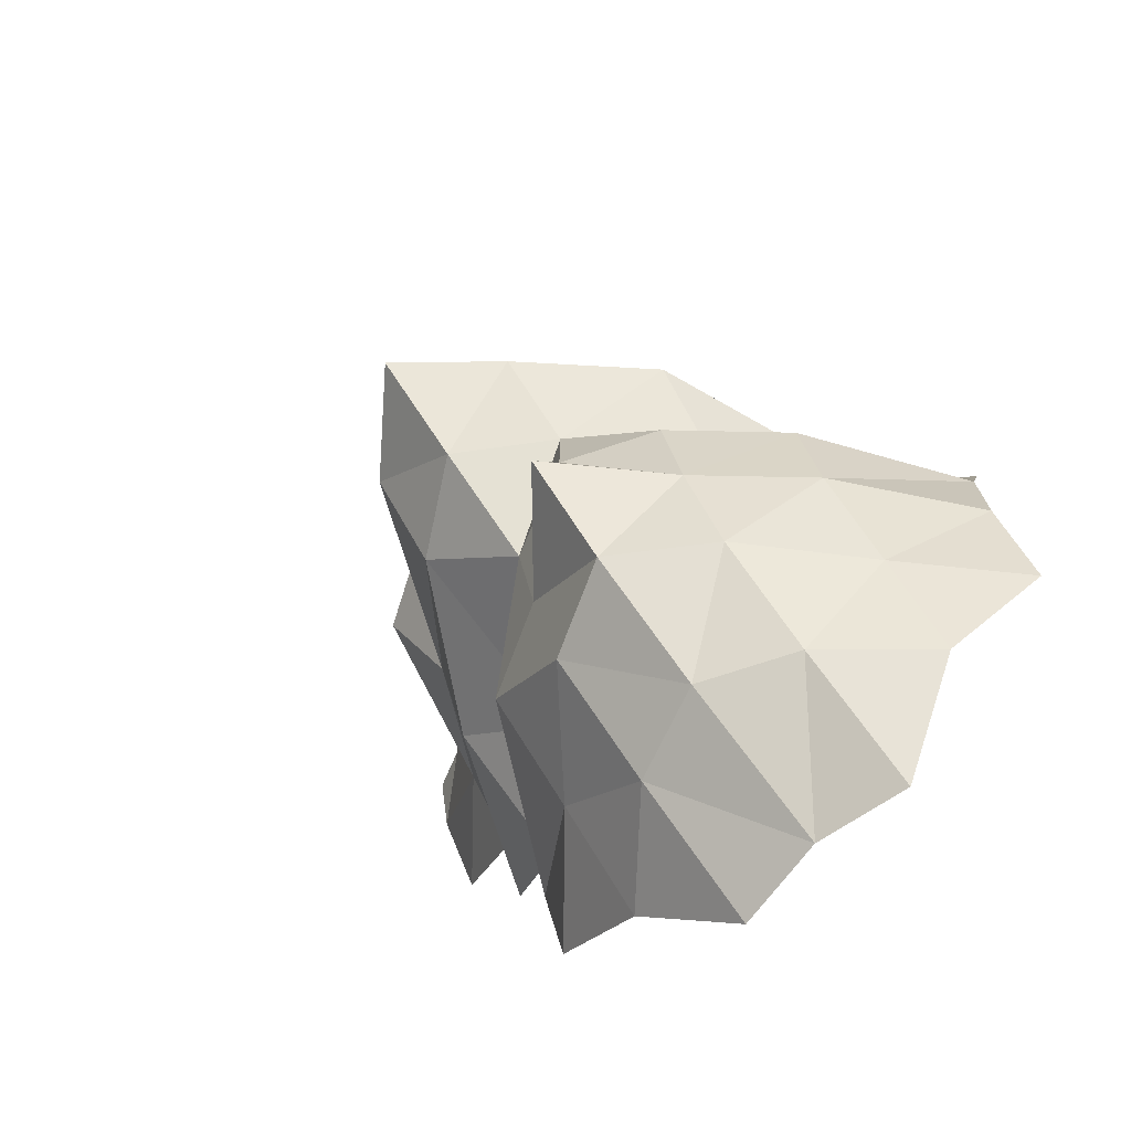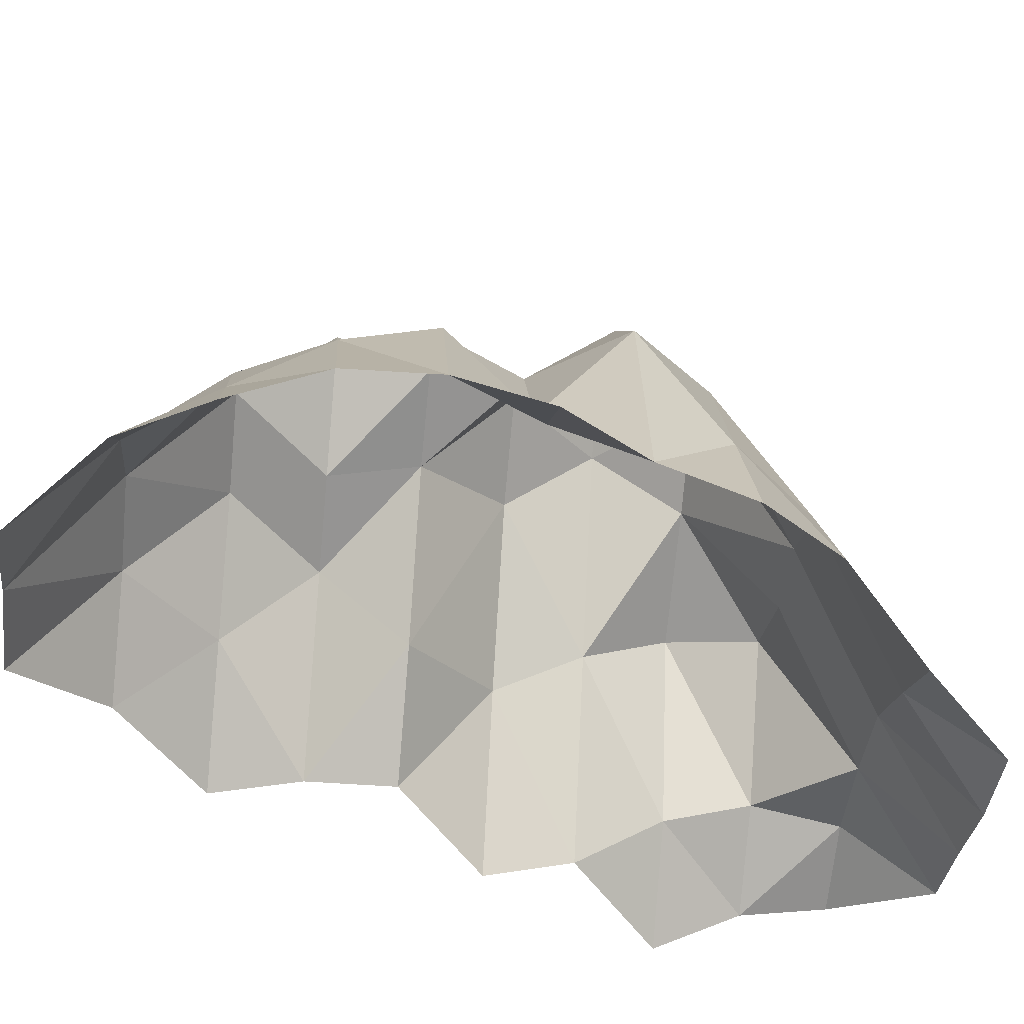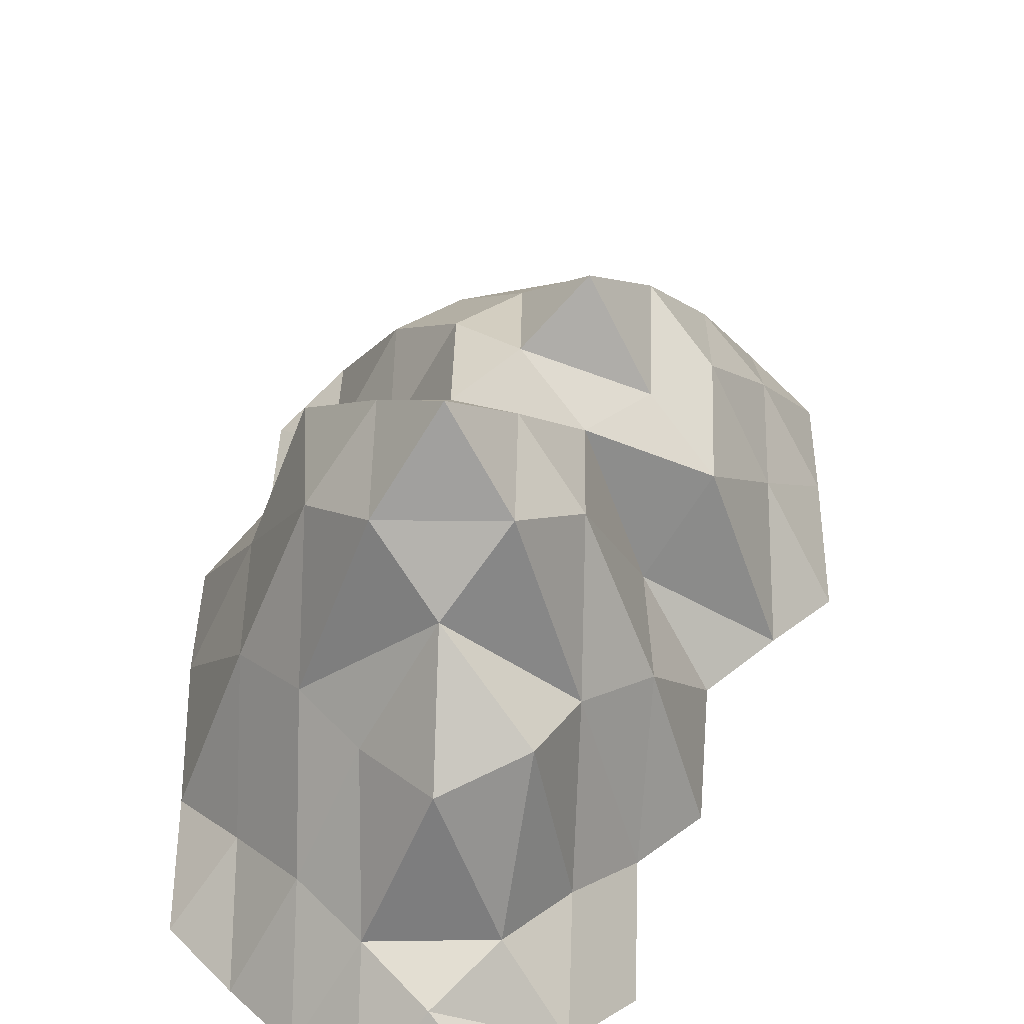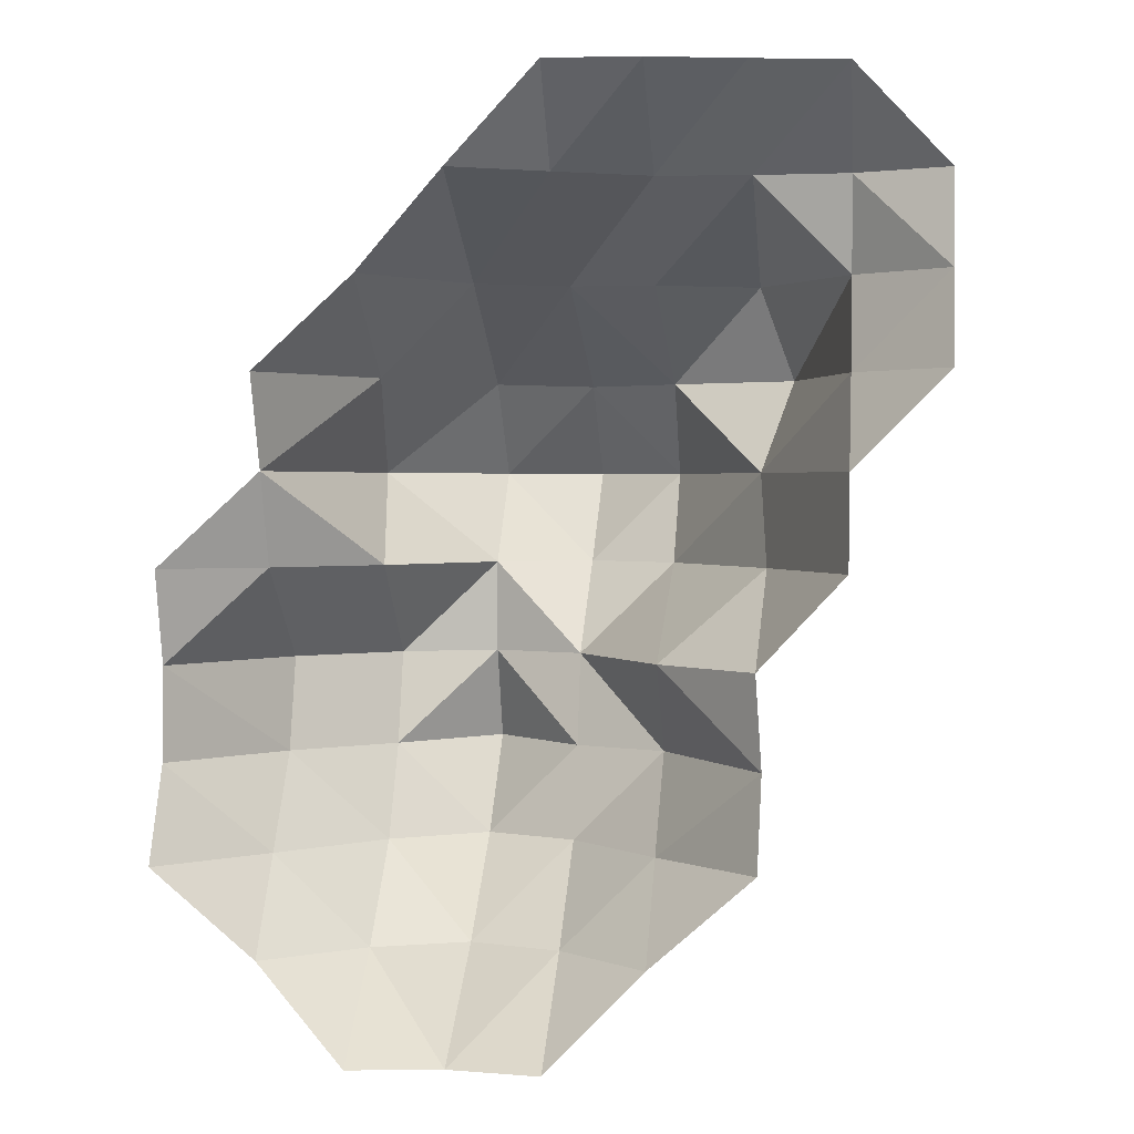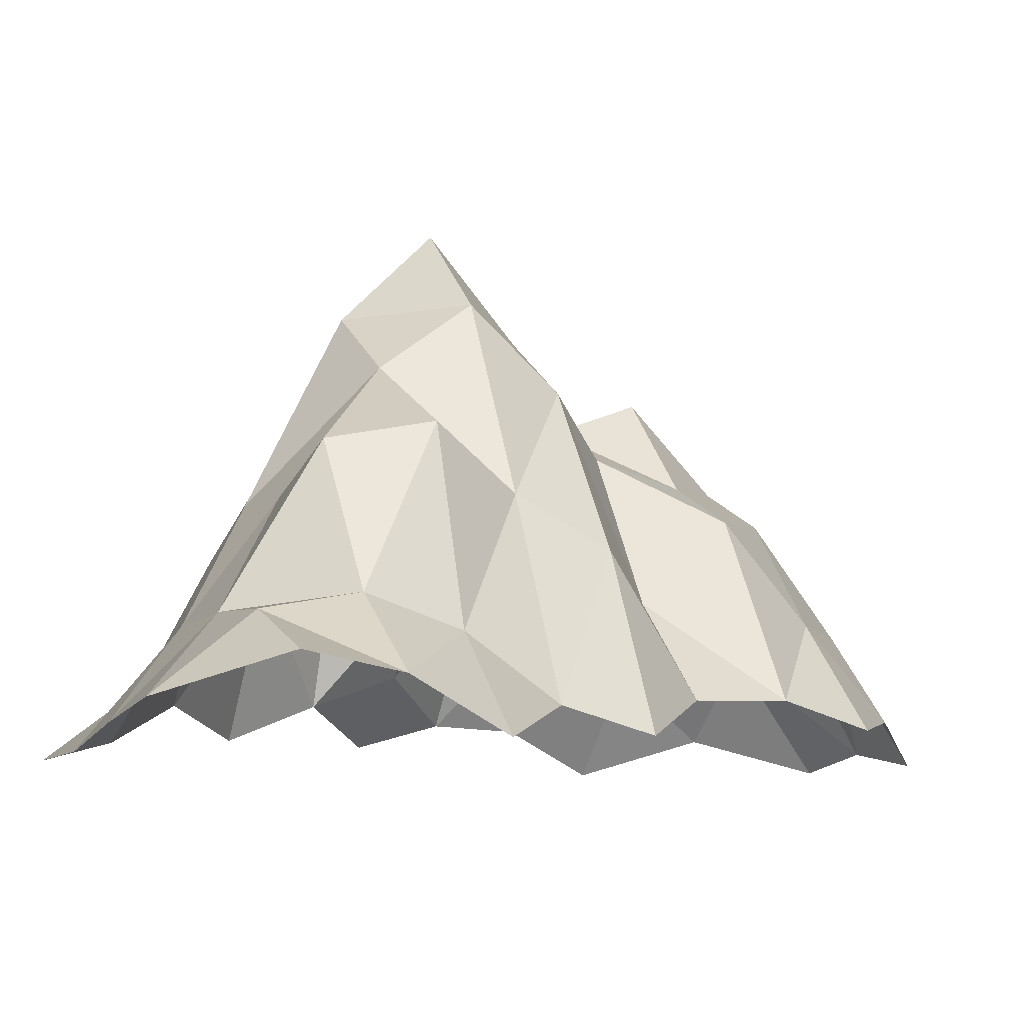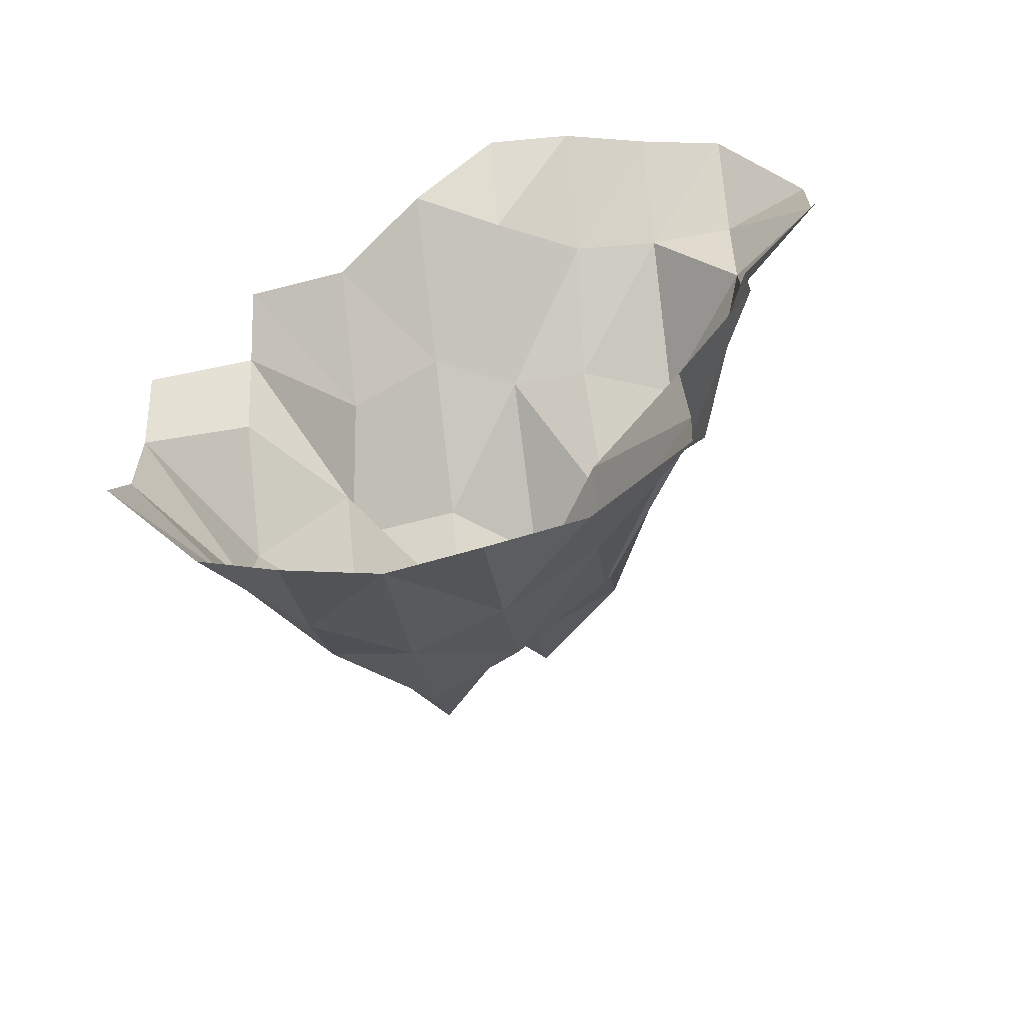
<metadata>
{"format":"obj","ext":"obj","renderer":"f3d","projection":"perspective","resolution":1024,"background":"white","views":[{"elev":-72.1,"azim":-138.8,"up":"+Z"},{"elev":-40.4,"azim":-95.9,"up":"+Y"},{"elev":52.4,"azim":46.7,"up":"+Y"},{"elev":1.3,"azim":5.3,"up":"+Z"},{"elev":-10.6,"azim":63.4,"up":"+Y"},{"elev":-60.2,"azim":5.6,"up":"+Z"}]}
</metadata>
<code>
g Mountain_Mesh
v -3.779 0.5048 -3.8
v -3.761 0.9642 -2.855
v -3.756 0.9851 -1.913
v -3.762 0.7057 -0.9744
v -2.817 0.6199 0.9042
v -2.807 1.017 -0.03358
v -2.798 1.381 -0.9716
v -2.764 2.507 -1.903
v -2.776 2.25 -2.847
v -2.803 1.555 -3.794
v -2.83 0.8487 -4.741
v -1.864 0.8462 1.844
v -1.823 2.189 0.9146
v -1.962 3.444 -0.01513
v -1.823 2.384 -0.9661
v -1.793 3.391 -1.899
v -1.805 3.133 -2.842
v -1.825 2.645 -3.787
v -1.86 1.688 -4.737
v -1.904 0.459 -5.689
v -0.9353 0.359 2.778
v -0.8791 2.147 1.852
v -0.8285 3.769 0.9252
v -0.8052 4.573 -0.009084
v -0.8351 3.775 -0.9572
v -0.838 3.791 -1.898
v -0.8287 4.172 -2.836
v -0.8614 3.29 -3.785
v -0.9048 2.089 -4.737
v -0.9582 0.5892 -5.691
v 0.000462 0.07902 3.714
v 0.02137 0.8088 2.779
v 0.05577 2.55 1.853
v 0.1358 4.45 0.9279
v 0.1641 5.399 -0.005063
v 0.1276 4.407 -0.9548
v 0.08852 3.335 -1.905
v 0.07783 3.116 -2.848
v 0.06368 2.793 -3.792
v 0.02348 1.687 -4.743
v -0.0229 0.3964 -5.696
v 0.9422 0.0812 3.711
v 0.9767 1.22 2.779
v 0.9168 2.478 1.849
v 1.055 3.774 0.919
v 1.075 4.489 -0.01605
v 1.047 3.723 -0.9639
v 0.9773 1.744 -1.922
v 1.003 2.618 -2.856
v 0.9673 1.649 -3.805
v 0.9332 0.7266 -4.755
v 1.889 0.248 3.709
v 1.919 1.234 2.776
v 1.969 2.836 1.849
v 2.314 3.016 0.9082
v 1.981 2.496 -0.0365
v 2.047 2.031 -0.982
v 1.96 0.7071 -1.935
v 2.018 0.7458 -2.876
v 1.981 0.5099 -3.819
v 2.835 0.3675 3.707
v 2.858 1.141 2.772
v 2.861 1.343 1.833
v 2.849 1.076 0.8894
v 2.826 0.4867 -0.05689
v 2.815 0.2622 -1
v 3.784 0.698 2.765
v 3.776 0.5578 1.823
v 3.757 0.08567 0.8777
g Mountain_hill
f 7 3 4
f 3 9 2
f 2 10 1
f 13 6 5
f 6 15 7
f 15 8 7
f 8 17 9
f 9 18 10
f 10 19 11
f 22 13 12
f 23 14 13
f 14 25 15
f 25 16 15
f 17 28 18
f 18 29 19
f 19 30 20
f 32 22 21
f 33 23 22
f 39 29 28
f 40 30 29
f 42 32 31
f 43 33 32
f 37 49 38
f 49 39 38
f 50 40 39
f 51 41 40
f 52 43 42
f 53 44 43
f 54 45 44
f 57 48 47
f 48 59 49
f 59 50 49
f 60 51 50
f 61 53 52
f 53 63 54
f 63 55 54
f 64 56 55
f 65 57 56
f 66 58 57
f 61 67 62
f 62 68 63
f 68 64 63
f 69 65 64
f 6 7 4
f 7 8 3
f 3 8 9
f 2 9 10
f 1 10 11
f 12 13 5
f 13 14 6
f 6 14 15
f 15 16 8
f 8 16 17
f 9 17 18
f 10 18 19
f 11 19 20
f 21 22 12
f 22 23 13
f 18 28 29
f 19 29 30
f 31 32 21
f 32 33 22
f 38 39 28
f 39 40 29
f 40 41 30
f 42 43 32
f 43 44 33
f 33 44 45
f 47 48 37
f 37 48 49
f 49 50 39
f 50 51 40
f 52 53 43
f 53 54 44
f 54 55 45
f 45 55 56
f 56 57 47
f 57 58 48
f 48 58 59
f 59 60 50
f 61 62 53
f 53 62 63
f 63 64 55
f 64 65 56
f 65 66 57
f 62 67 68
f 68 69 64
g Mountain_hill_top
f 26 17 16
f 34 24 23
f 24 36 25
f 25 37 26
f 26 38 27
f 38 28 27
f 33 45 34
f 34 46 35
f 46 36 35
f 47 37 36
f 45 56 46
f 56 47 46
f 23 24 14
f 14 24 25
f 25 26 16
f 26 27 17
f 17 27 28
f 33 34 23
f 34 35 24
f 24 35 36
f 25 36 37
f 26 37 38
f 34 45 46
f 46 47 36

</code>
